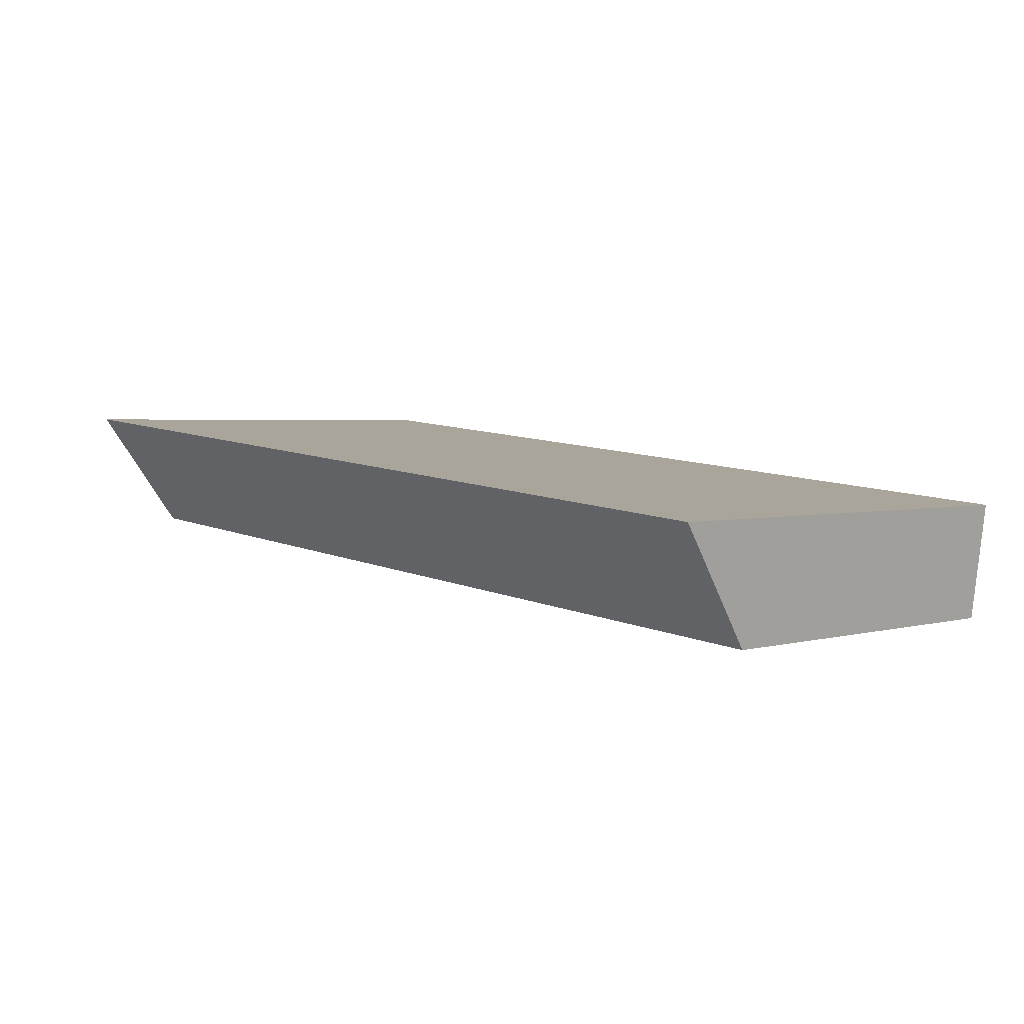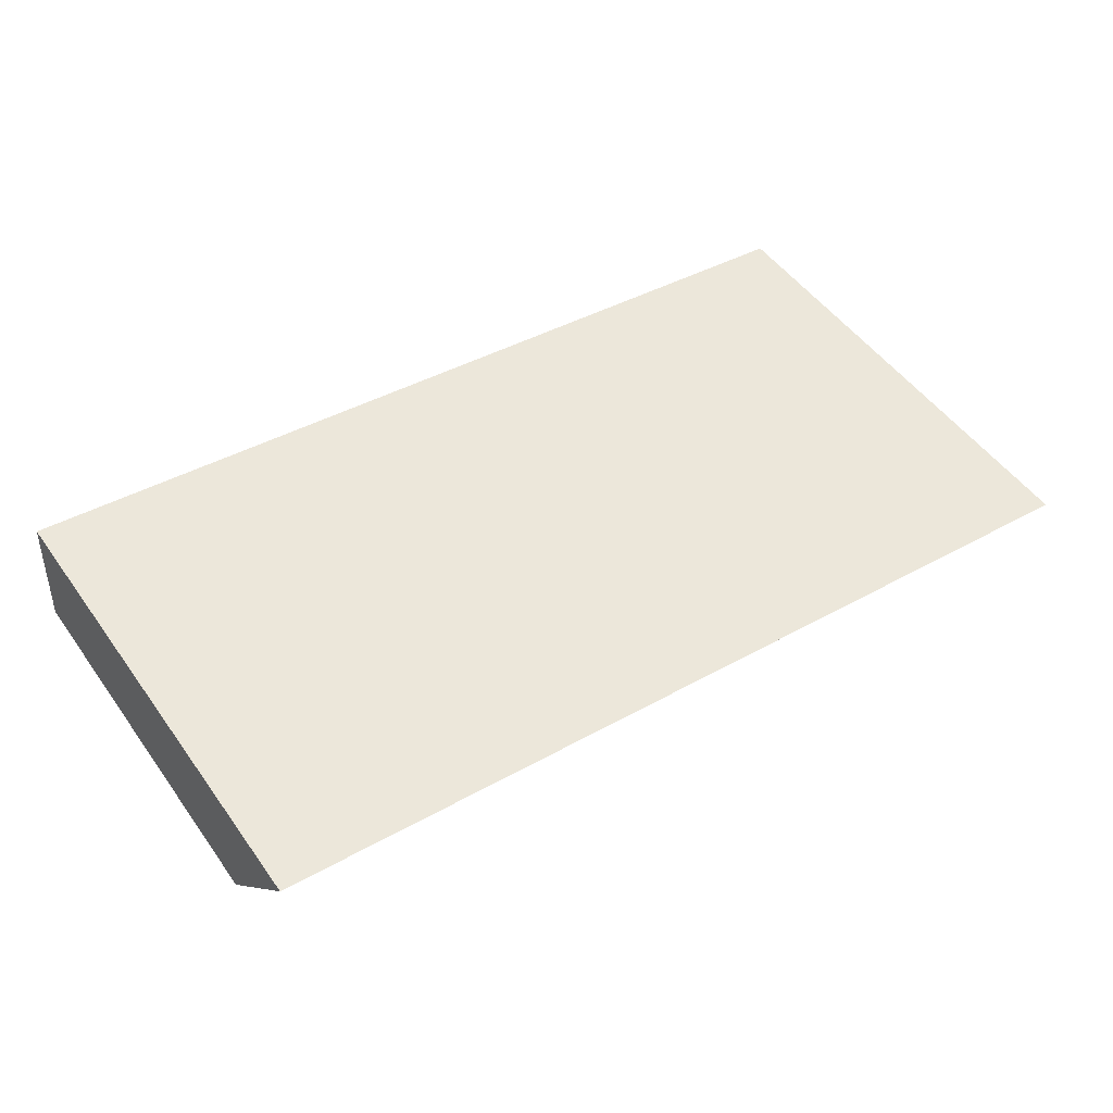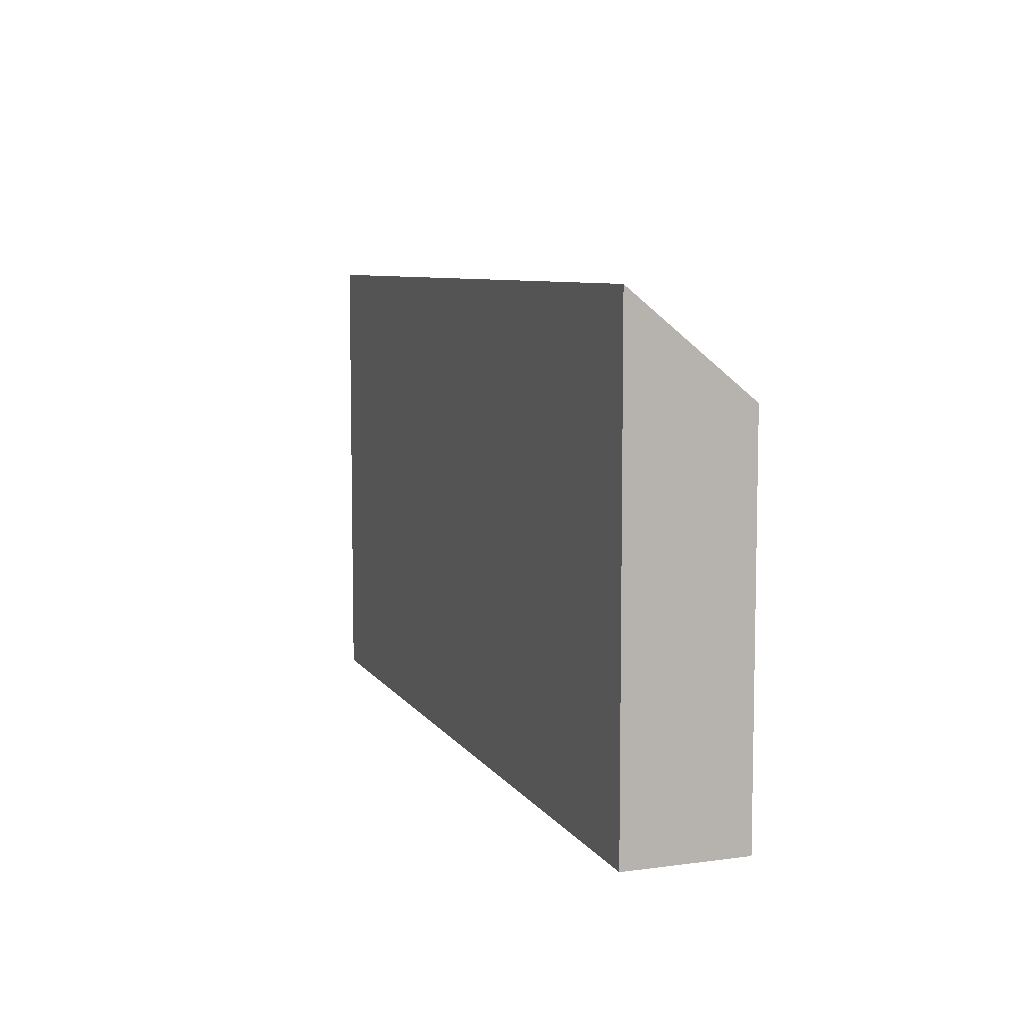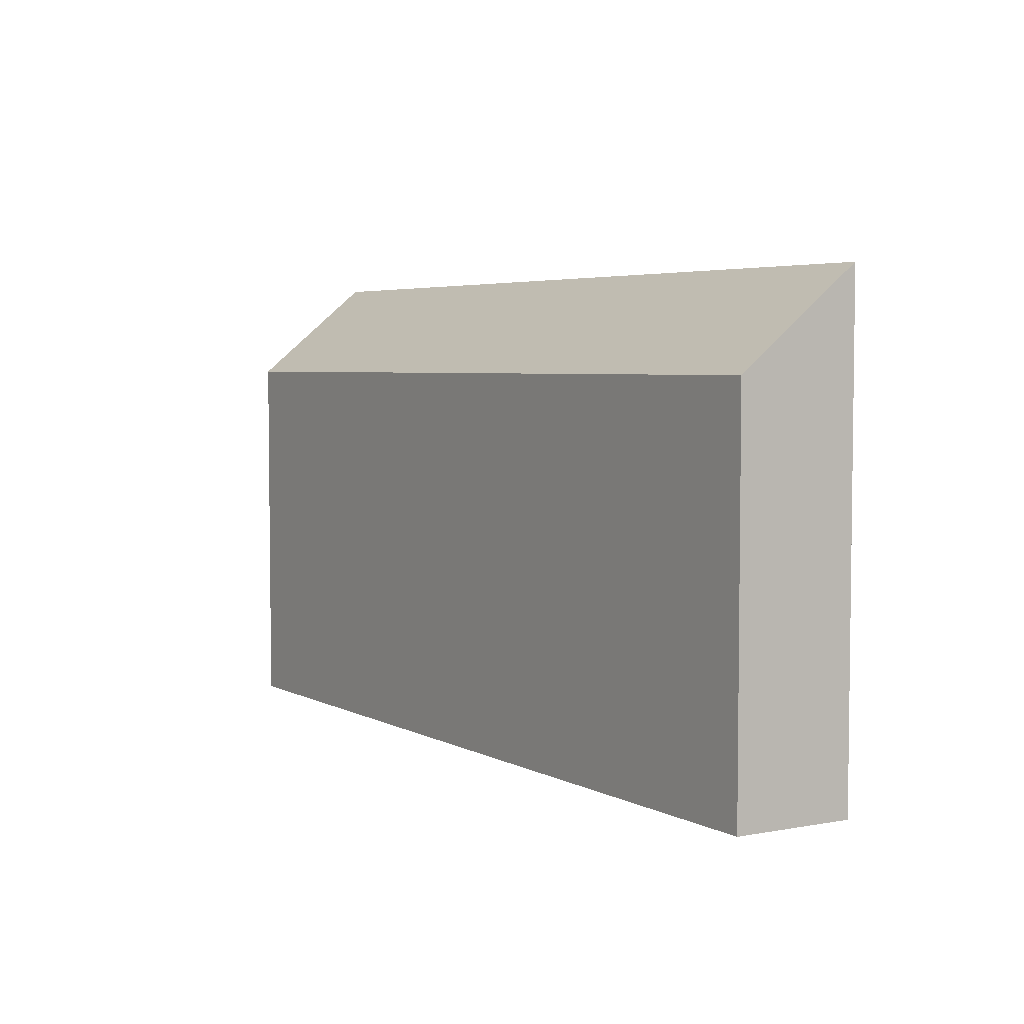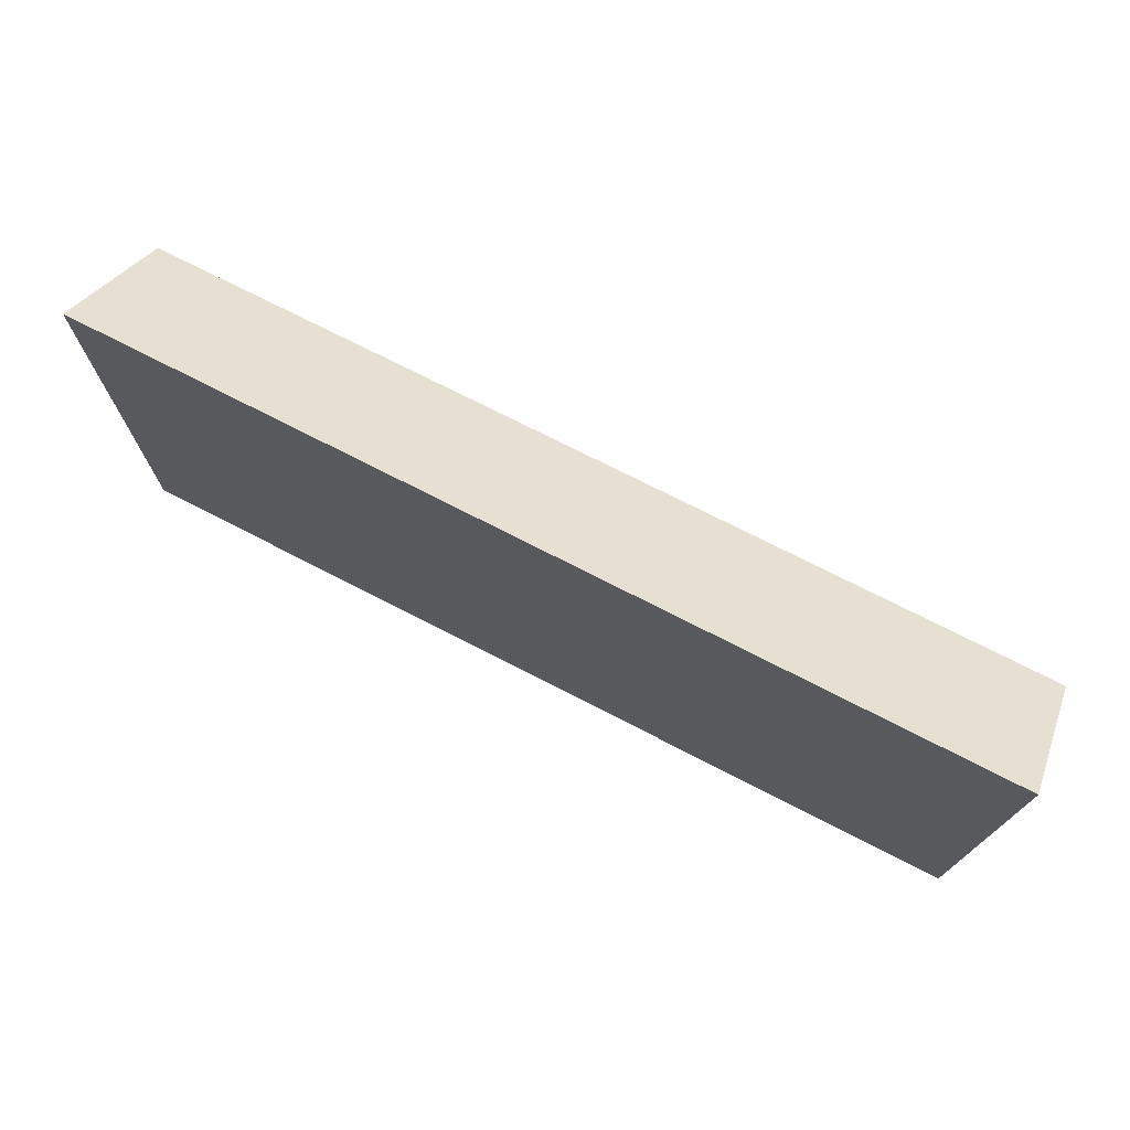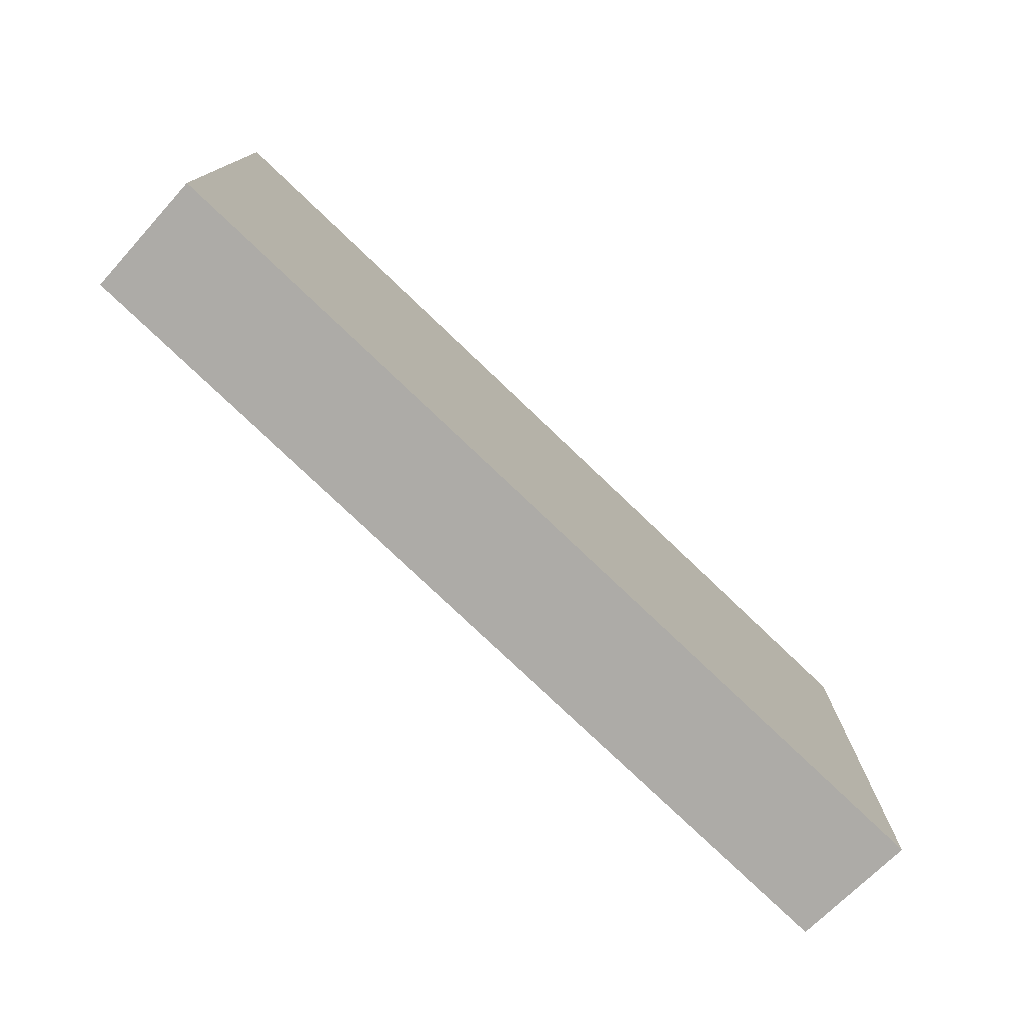
<metadata>
{"format":"obj","ext":"obj","renderer":"f3d","projection":"perspective","resolution":1024,"background":"white","views":[{"elev":2.7,"azim":-134.8,"up":"+Z"},{"elev":50.6,"azim":145.6,"up":"+Z"},{"elev":7.4,"azim":65.8,"up":"+Y"},{"elev":4.5,"azim":-128.1,"up":"+Y"},{"elev":73.8,"azim":21.5,"up":"+Y"},{"elev":-76.4,"azim":-49.4,"up":"+Y"}]}
</metadata>
<code>
v  0.207 5.155 -1.588
v  12.05 6.434 1.198
v  12.14 5.127 -0.437
v  5.787 6.434 0.575
v  0 6.434 3.94e-16
v  12.05 -7.336e-17 1.198
v  12.14 2.676e-17 -0.437
v  0.207 9.724e-17 -1.588
v  0 0 0
v  5.787 -3.521e-17 0.575
g defaultobject
f 1 2 3
f 2 1 4
f 4 1 5
f 6 3 2
f 3 6 7
f 3 8 1
f 8 3 7
f 1 9 5
f 9 1 8
f 4 6 2
f 6 4 5
f 6 5 10
f 10 5 9
f 10 7 6
f 7 10 8
f 8 10 9

</code>
